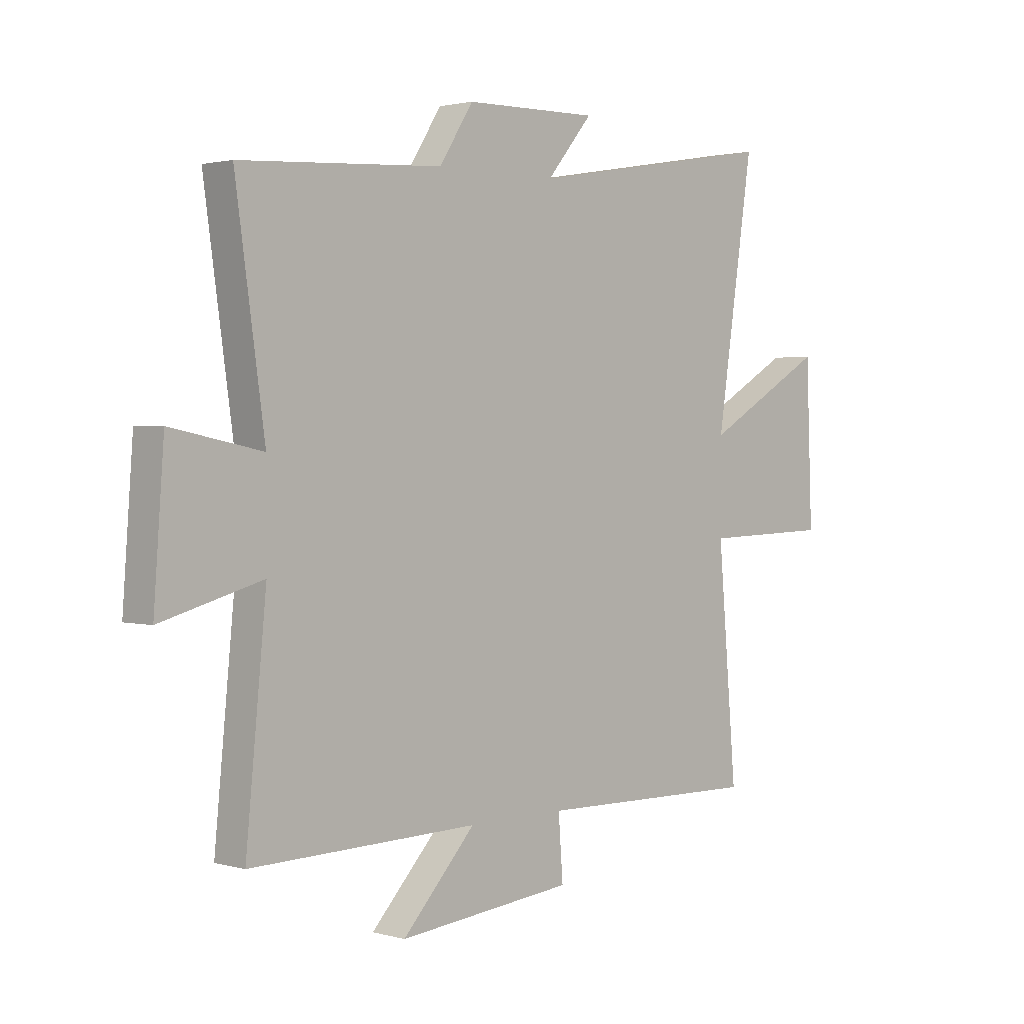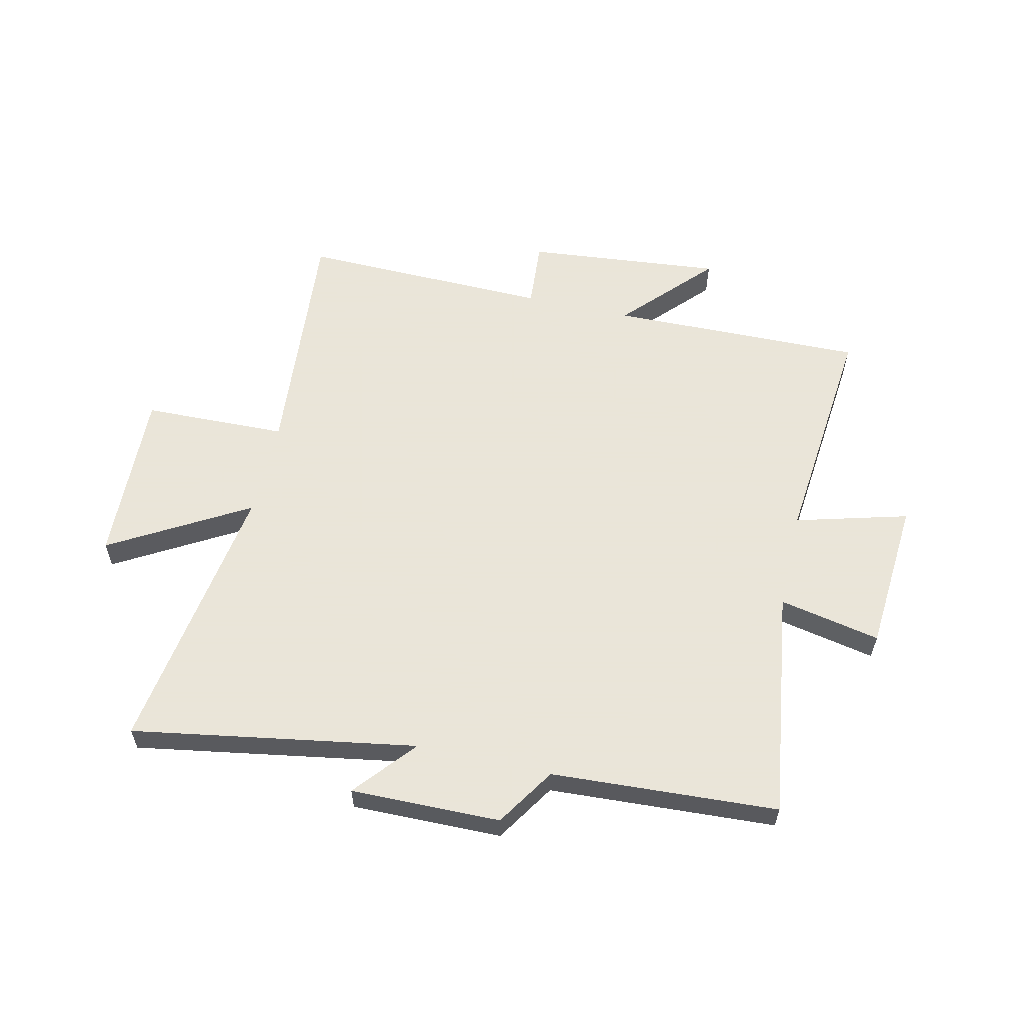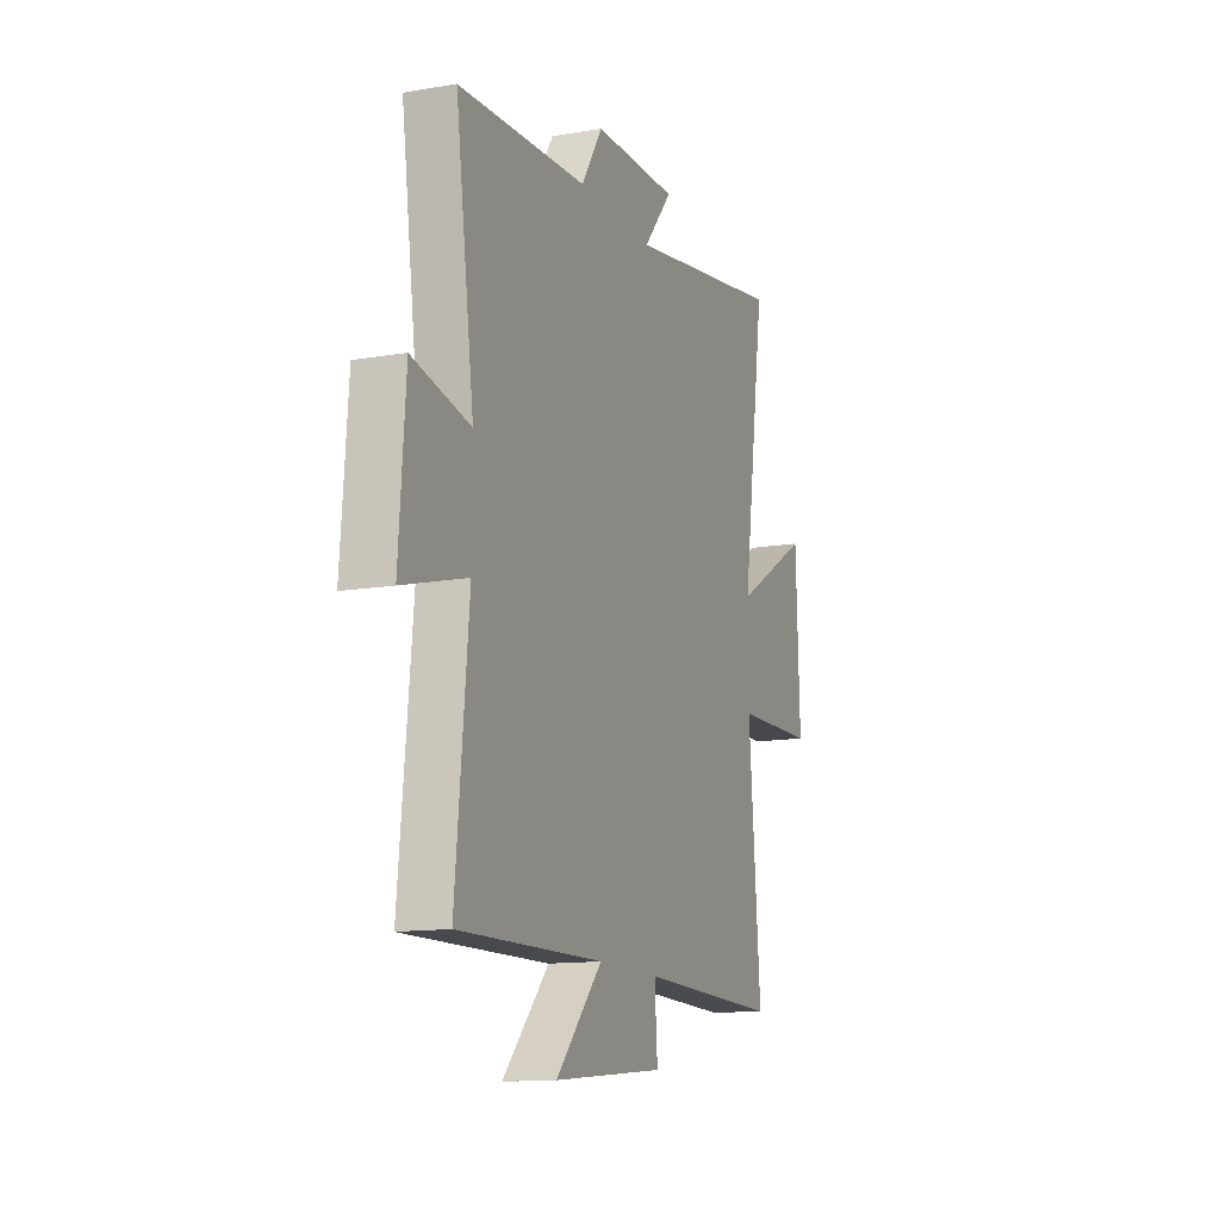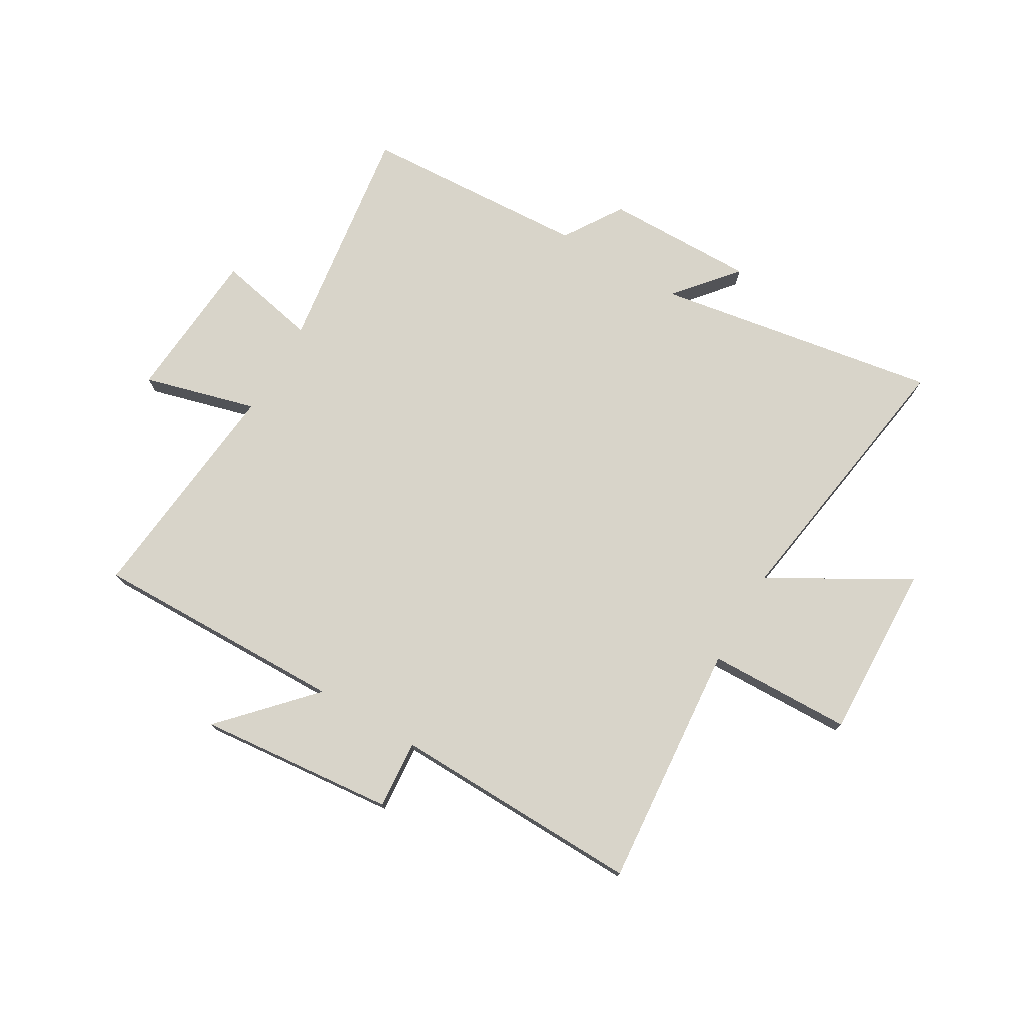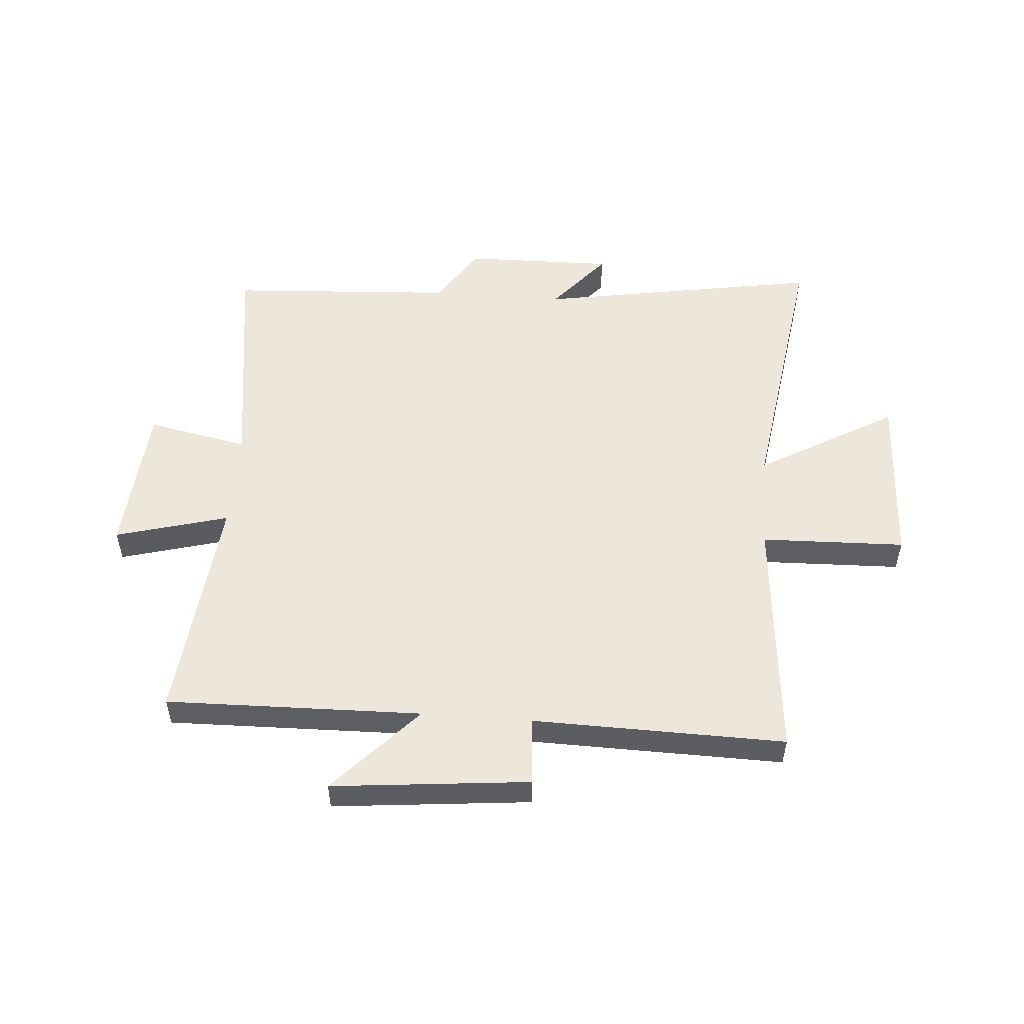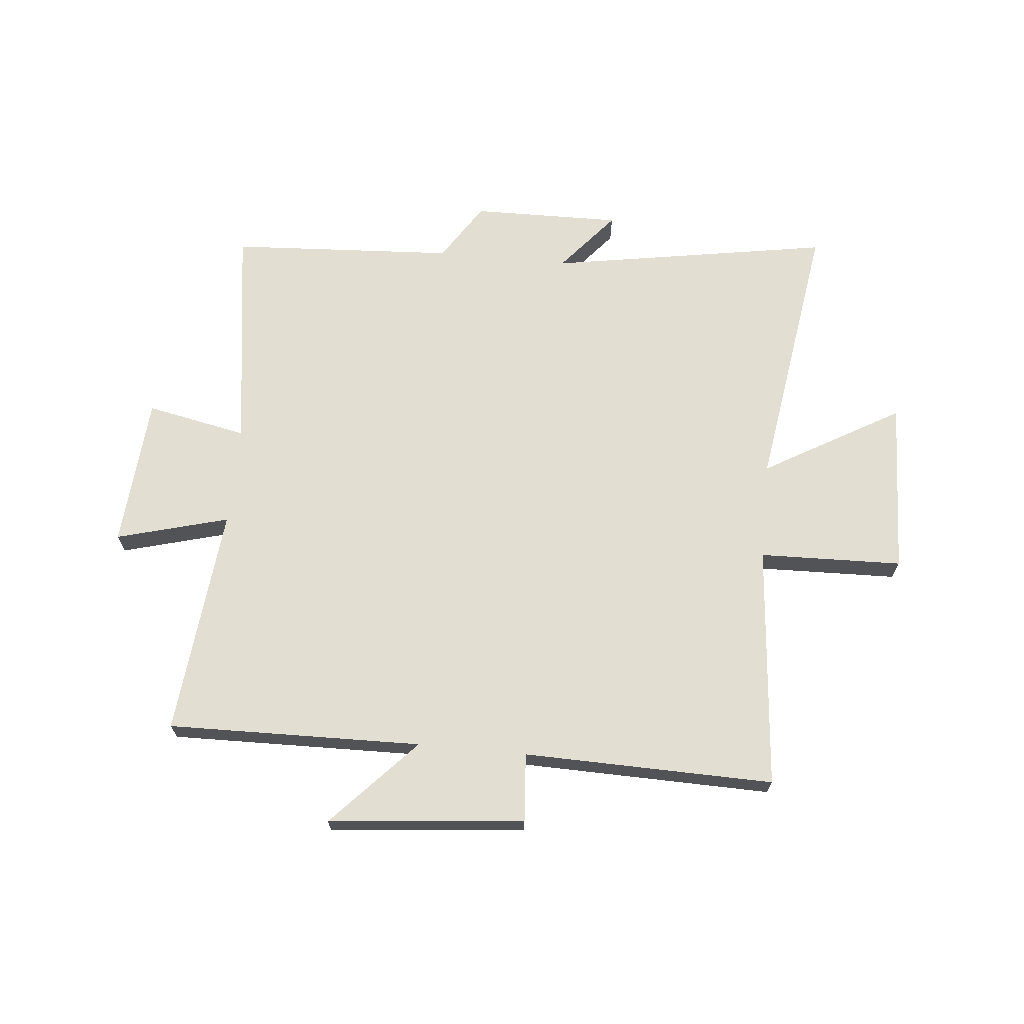
<metadata>
{"format":"obj","ext":"obj","renderer":"f3d","projection":"perspective","resolution":1024,"background":"white","views":[{"elev":1.9,"azim":134.5,"up":"+Z"},{"elev":58.6,"azim":12.9,"up":"+Y"},{"elev":-13.2,"azim":111.2,"up":"+Z"},{"elev":75.3,"azim":-149.5,"up":"+Y"},{"elev":52.7,"azim":-175.7,"up":"+Y"},{"elev":67.7,"azim":-174.5,"up":"+Y"}]}
</metadata>
<code>
v -0.537 0.07 -0.509
v -0.5 0.07 -0.079
v -0.752 0.07 -0.072
v -0.74 0.07 0.236
v -0.5 0.07 0.097
v -0.573 0.07 0.584
v -0.077 0.07 0.5
v -0.167 0.07 0.607
v 0.095 0.07 0.603
v 0.161 0.07 0.5
v 0.557 0.07 0.477
v 0.5 0.07 0.074
v 0.677 0.07 0.11
v 0.697 0.07 -0.158
v 0.5 0.07 -0.104
v 0.54 0.07 -0.509
v 0.094 0.07 -0.5
v 0.237 0.07 -0.654
v -0.107 0.07 -0.62
v -0.098 0.07 -0.5
v -0.537 0 -0.509
v -0.5 0 -0.079
v -0.752 0 -0.072
v -0.74 0 0.236
v -0.5 0 0.097
v -0.573 0 0.584
v -0.077 0 0.5
v -0.167 0 0.607
v 0.095 0 0.603
v 0.161 0 0.5
v 0.557 0 0.477
v 0.5 0 0.074
v 0.677 0 0.11
v 0.697 0 -0.158
v 0.5 0 -0.104
v 0.54 0 -0.509
v 0.094 0 -0.5
v 0.237 0 -0.654
v -0.107 0 -0.62
v -0.098 0 -0.5
f 17 18 19 20
f 15 16 17
f 15 17 20
f 12 13 14 15
f 12 15 20 1
f 10 11 12 1
f 7 8 9 10
f 5 6 7
f 5 7 10
f 2 3 4 5
f 2 5 10
f 1 2 10
f 40 39 38 37
f 37 36 35
f 40 37 35
f 35 34 33 32
f 21 40 35 32
f 21 32 31 30
f 30 29 28 27
f 27 26 25
f 30 27 25
f 25 24 23 22
f 30 25 22
f 30 22 21
f 1 21 22 2
f 2 22 23 3
f 3 23 24 4
f 4 24 25 5
f 5 25 26 6
f 6 26 27 7
f 7 27 28 8
f 8 28 29 9
f 9 29 30 10
f 10 30 31 11
f 11 31 32 12
f 12 32 33 13
f 13 33 34 14
f 14 34 35 15
f 15 35 36 16
f 16 36 37 17
f 17 37 38 18
f 18 38 39 19
f 19 39 40 20
f 20 40 21 1

</code>
